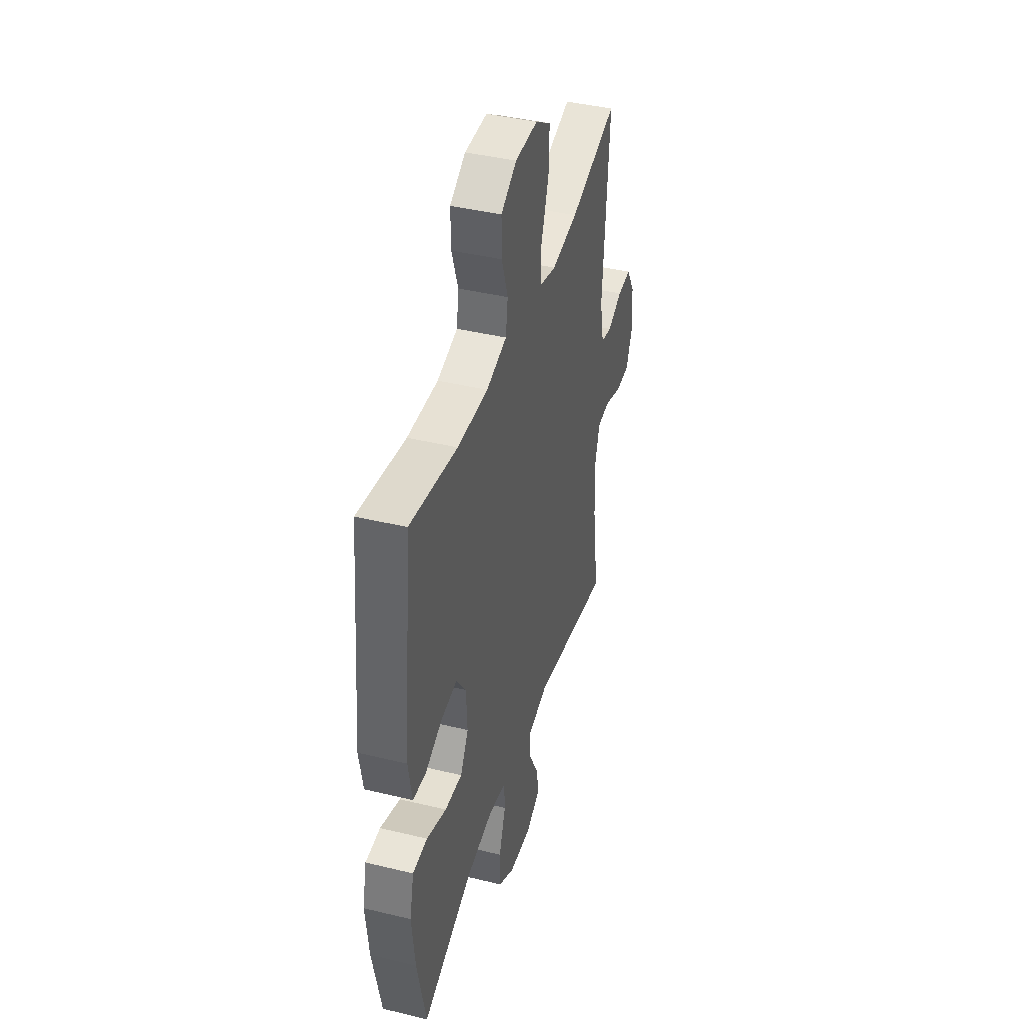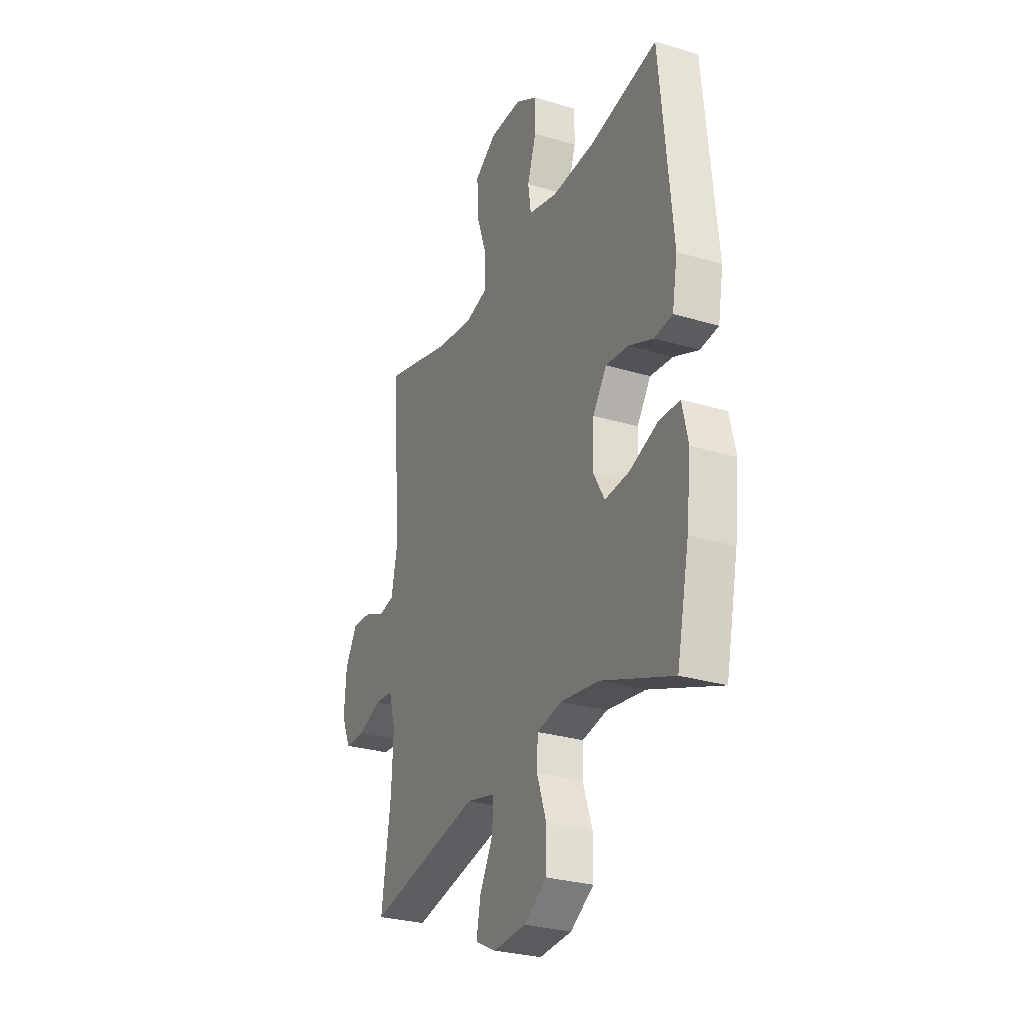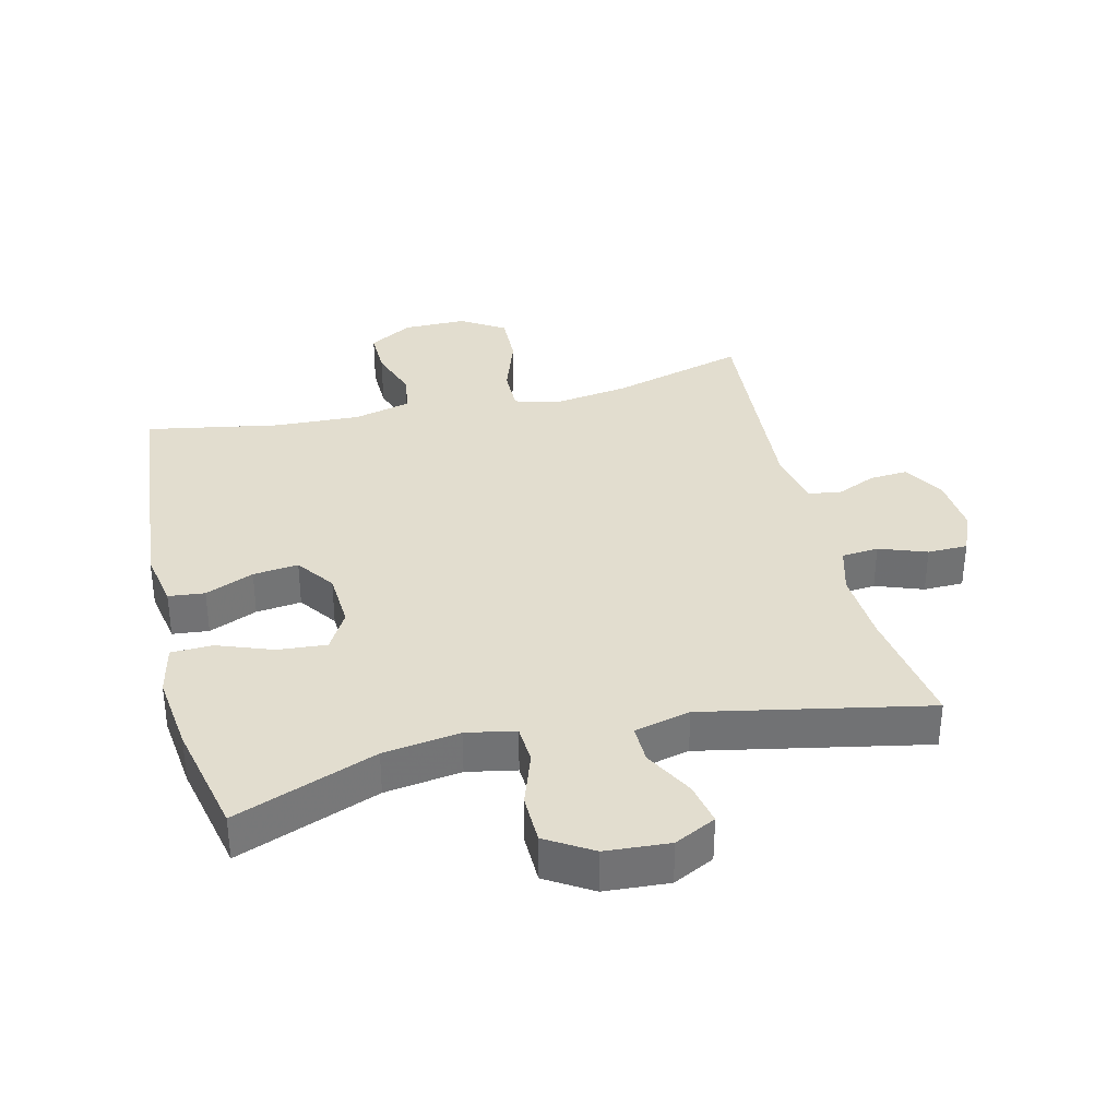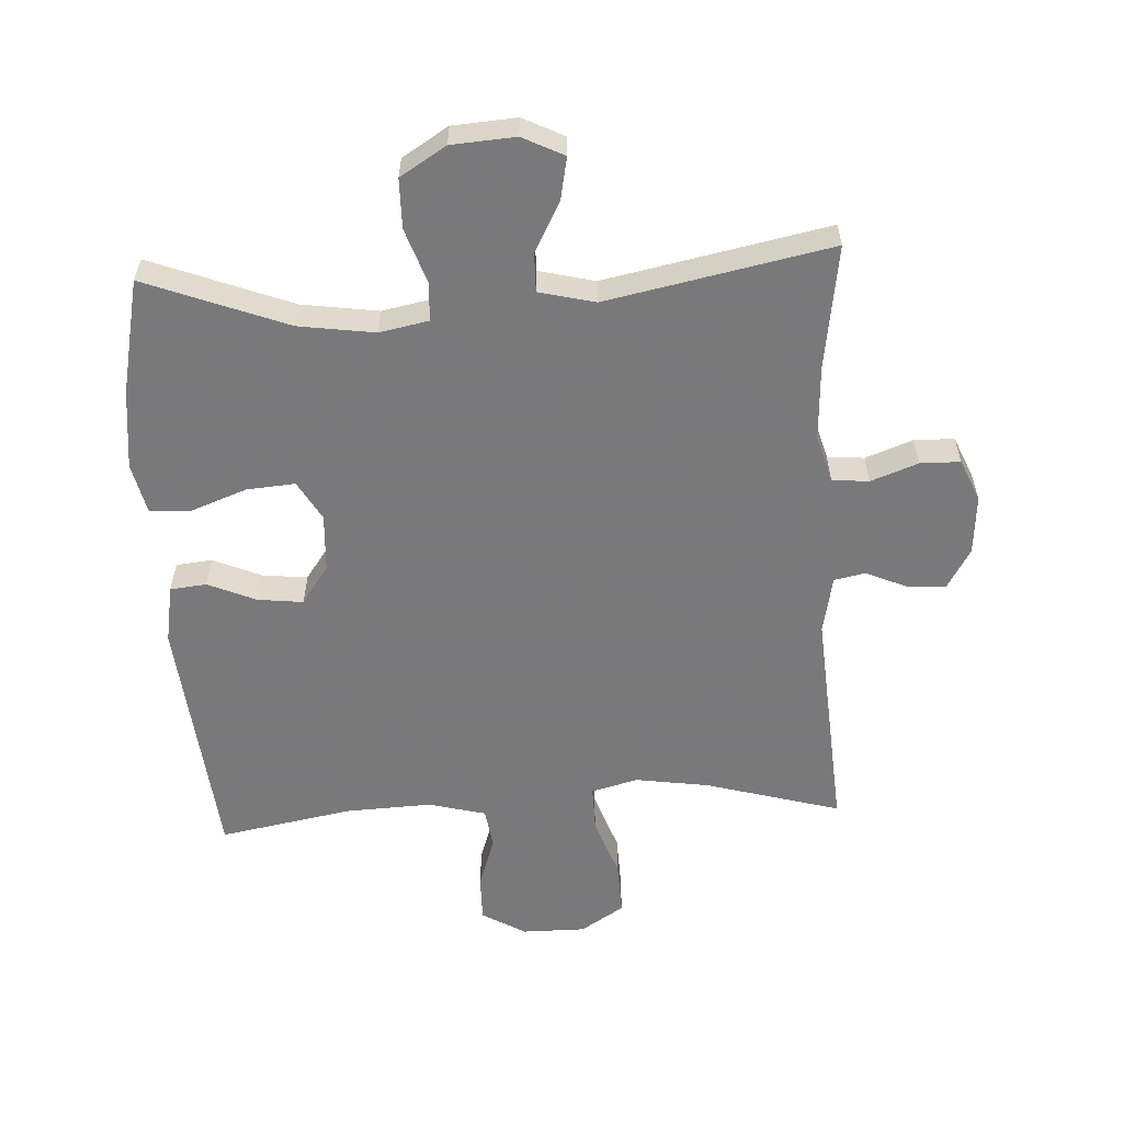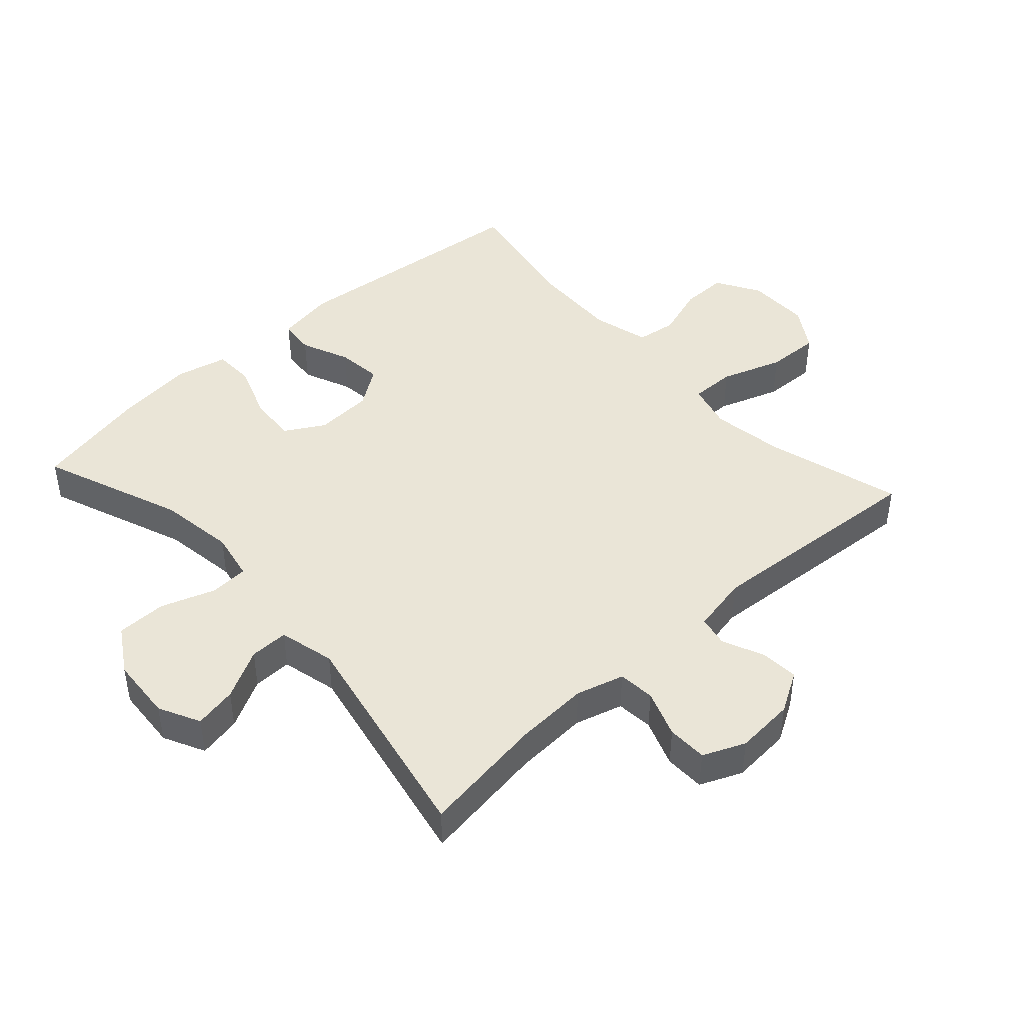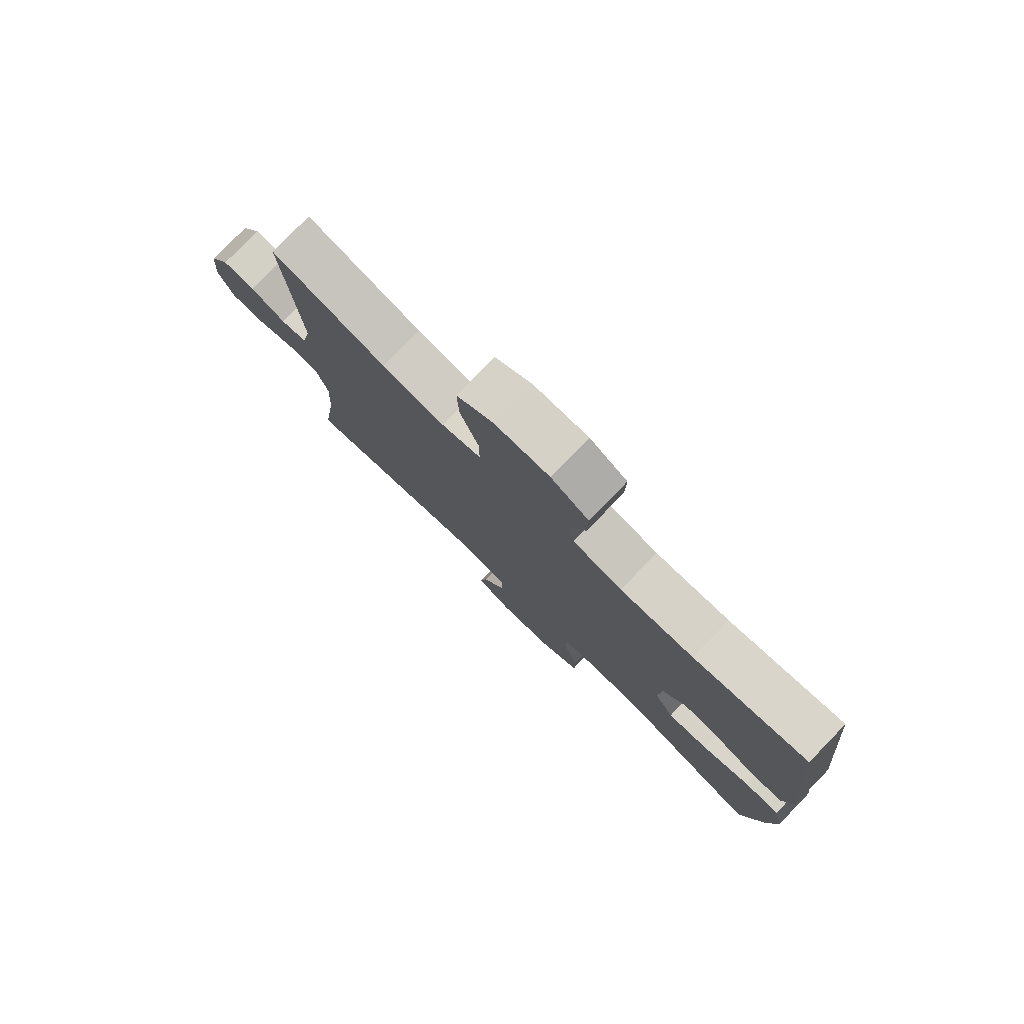
<metadata>
{"format":"obj","ext":"obj","renderer":"f3d","projection":"perspective","resolution":1024,"background":"white","views":[{"elev":41.6,"azim":106.3,"up":"+Z"},{"elev":-28.5,"azim":65.7,"up":"+Z"},{"elev":34.8,"azim":166.2,"up":"+Y"},{"elev":-57.8,"azim":-176.9,"up":"+Y"},{"elev":44.3,"azim":-132.3,"up":"+Y"},{"elev":78.9,"azim":44.2,"up":"+Z"}]}
</metadata>
<code>
v -0.5 0.07 0.5
v -0.291 0.07 0.441
v -0.177 0.07 0.424
v -0.105 0.07 0.443
v -0.106 0.07 0.513
v -0.139 0.07 0.608
v -0.142 0.07 0.691
v -0.075 0.07 0.734
v 0.023 0.07 0.734
v 0.091 0.07 0.694
v 0.09 0.07 0.622
v 0.063 0.07 0.541
v 0.072 0.07 0.479
v 0.161 0.07 0.456
v 0.294 0.07 0.462
v 0.5 0.07 0.5
v 0.538 0.07 0.11
v 0.522 0.07 0.02
v 0.466 0.07 0.014
v 0.391 0.07 0.046
v 0.321 0.07 0.054
v 0.279 0.07 -0.006
v 0.274 0.07 -0.095
v 0.309 0.07 -0.156
v 0.384 0.07 -0.15
v 0.47 0.07 -0.118
v 0.534 0.07 -0.12
v 0.552 0.07 -0.199
v 0.538 0.07 -0.322
v 0.5 0.07 -0.5
v 0.281 0.07 -0.416
v 0.163 0.07 -0.399
v 0.087 0.07 -0.414
v 0.084 0.07 -0.474
v 0.113 0.07 -0.558
v 0.112 0.07 -0.635
v 0.041 0.07 -0.679
v -0.058 0.07 -0.686
v -0.122 0.07 -0.654
v -0.109 0.07 -0.588
v -0.068 0.07 -0.511
v -0.067 0.07 -0.451
v -0.154 0.07 -0.43
v -0.5 0.07 -0.5
v -0.472 0.07 -0.307
v -0.466 0.07 -0.193
v -0.487 0.07 -0.119
v -0.544 0.07 -0.114
v -0.617 0.07 -0.141
v -0.679 0.07 -0.14
v -0.707 0.07 -0.075
v -0.7 0.07 0.017
v -0.663 0.07 0.08
v -0.604 0.07 0.076
v -0.54 0.07 0.048
v -0.492 0.07 0.058
v -0.474 0.07 0.147
v -0.5 0 0.5
v -0.291 0 0.441
v -0.177 0 0.424
v -0.105 0 0.443
v -0.106 0 0.513
v -0.139 0 0.608
v -0.142 0 0.691
v -0.075 0 0.734
v 0.023 0 0.734
v 0.091 0 0.694
v 0.09 0 0.622
v 0.063 0 0.541
v 0.072 0 0.479
v 0.161 0 0.456
v 0.294 0 0.462
v 0.5 0 0.5
v 0.538 0 0.11
v 0.522 0 0.02
v 0.466 0 0.014
v 0.391 0 0.046
v 0.321 0 0.054
v 0.279 0 -0.006
v 0.274 0 -0.095
v 0.309 0 -0.156
v 0.384 0 -0.15
v 0.47 0 -0.118
v 0.534 0 -0.12
v 0.552 0 -0.199
v 0.538 0 -0.322
v 0.5 0 -0.5
v 0.281 0 -0.416
v 0.163 0 -0.399
v 0.087 0 -0.414
v 0.084 0 -0.474
v 0.113 0 -0.558
v 0.112 0 -0.635
v 0.041 0 -0.679
v -0.058 0 -0.686
v -0.122 0 -0.654
v -0.109 0 -0.588
v -0.068 0 -0.511
v -0.067 0 -0.451
v -0.154 0 -0.43
v -0.5 0 -0.5
v -0.472 0 -0.307
v -0.466 0 -0.193
v -0.487 0 -0.119
v -0.544 0 -0.114
v -0.617 0 -0.141
v -0.679 0 -0.14
v -0.707 0 -0.075
v -0.7 0 0.017
v -0.663 0 0.08
v -0.604 0 0.076
v -0.54 0 0.048
v -0.492 0 0.058
v -0.474 0 0.147
f 53 54 55
f 52 53 55
f 51 52 55
f 50 51 55
f 49 50 55
f 48 49 55
f 47 48 55 56
f 46 47 56 57
f 43 44 45
f 42 43 45 46
f 39 40 41
f 38 39 41
f 37 38 41
f 36 37 41
f 35 36 41
f 34 35 41
f 33 34 41 42
f 29 30 31
f 28 29 31
f 27 28 31
f 26 27 31
f 25 26 31
f 24 25 31 32
f 23 24 32 33
f 18 19 20
f 17 18 20
f 16 17 20
f 15 16 20
f 14 15 20 21
f 13 14 21 22
f 10 11 12
f 9 10 12
f 8 9 12
f 7 8 12
f 6 7 12
f 5 6 12
f 4 5 12 13
f 42 46 57
f 33 42 57
f 23 33 57
f 22 23 57
f 13 22 57
f 4 13 57
f 3 4 57
f 57 1 2
f 2 3 57
f 112 111 110
f 112 110 109
f 112 109 108
f 112 108 107
f 112 107 106
f 112 106 105
f 113 112 105 104
f 114 113 104 103
f 102 101 100
f 103 102 100 99
f 98 97 96
f 98 96 95
f 98 95 94
f 98 94 93
f 98 93 92
f 98 92 91
f 99 98 91 90
f 88 87 86
f 88 86 85
f 88 85 84
f 88 84 83
f 88 83 82
f 89 88 82 81
f 90 89 81 80
f 77 76 75
f 77 75 74
f 77 74 73
f 77 73 72
f 78 77 72 71
f 79 78 71 70
f 69 68 67
f 69 67 66
f 69 66 65
f 69 65 64
f 69 64 63
f 69 63 62
f 70 69 62 61
f 114 103 99
f 114 99 90
f 114 90 80
f 114 80 79
f 114 79 70
f 114 70 61
f 114 61 60
f 59 58 114
f 114 60 59
f 1 58 59 2
f 2 59 60 3
f 3 60 61 4
f 4 61 62 5
f 5 62 63 6
f 6 63 64 7
f 7 64 65 8
f 8 65 66 9
f 9 66 67 10
f 10 67 68 11
f 11 68 69 12
f 12 69 70 13
f 13 70 71 14
f 14 71 72 15
f 15 72 73 16
f 16 73 74 17
f 17 74 75 18
f 18 75 76 19
f 19 76 77 20
f 20 77 78 21
f 21 78 79 22
f 22 79 80 23
f 23 80 81 24
f 24 81 82 25
f 25 82 83 26
f 26 83 84 27
f 27 84 85 28
f 28 85 86 29
f 29 86 87 30
f 30 87 88 31
f 31 88 89 32
f 32 89 90 33
f 33 90 91 34
f 34 91 92 35
f 35 92 93 36
f 36 93 94 37
f 37 94 95 38
f 38 95 96 39
f 39 96 97 40
f 40 97 98 41
f 41 98 99 42
f 42 99 100 43
f 43 100 101 44
f 44 101 102 45
f 45 102 103 46
f 46 103 104 47
f 47 104 105 48
f 48 105 106 49
f 49 106 107 50
f 50 107 108 51
f 51 108 109 52
f 52 109 110 53
f 53 110 111 54
f 54 111 112 55
f 55 112 113 56
f 56 113 114 57
f 57 114 58 1

</code>
